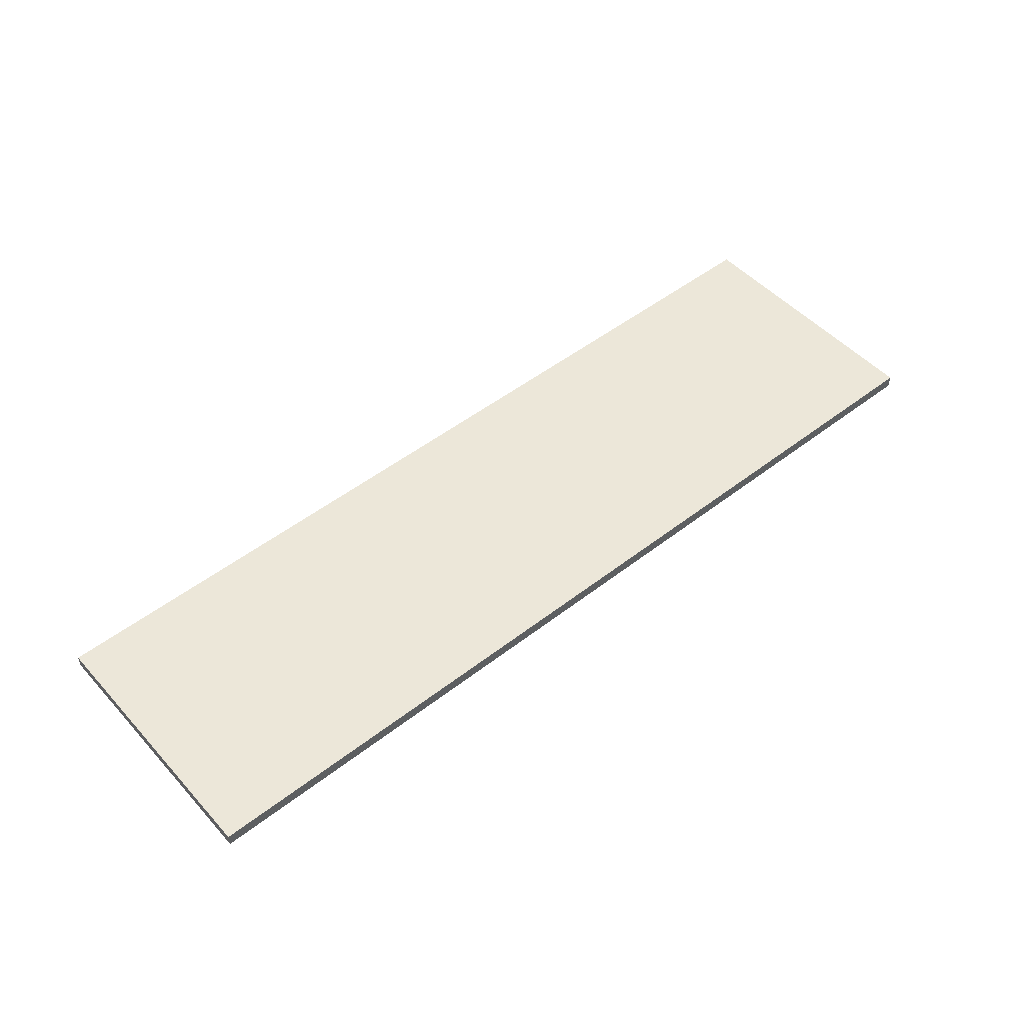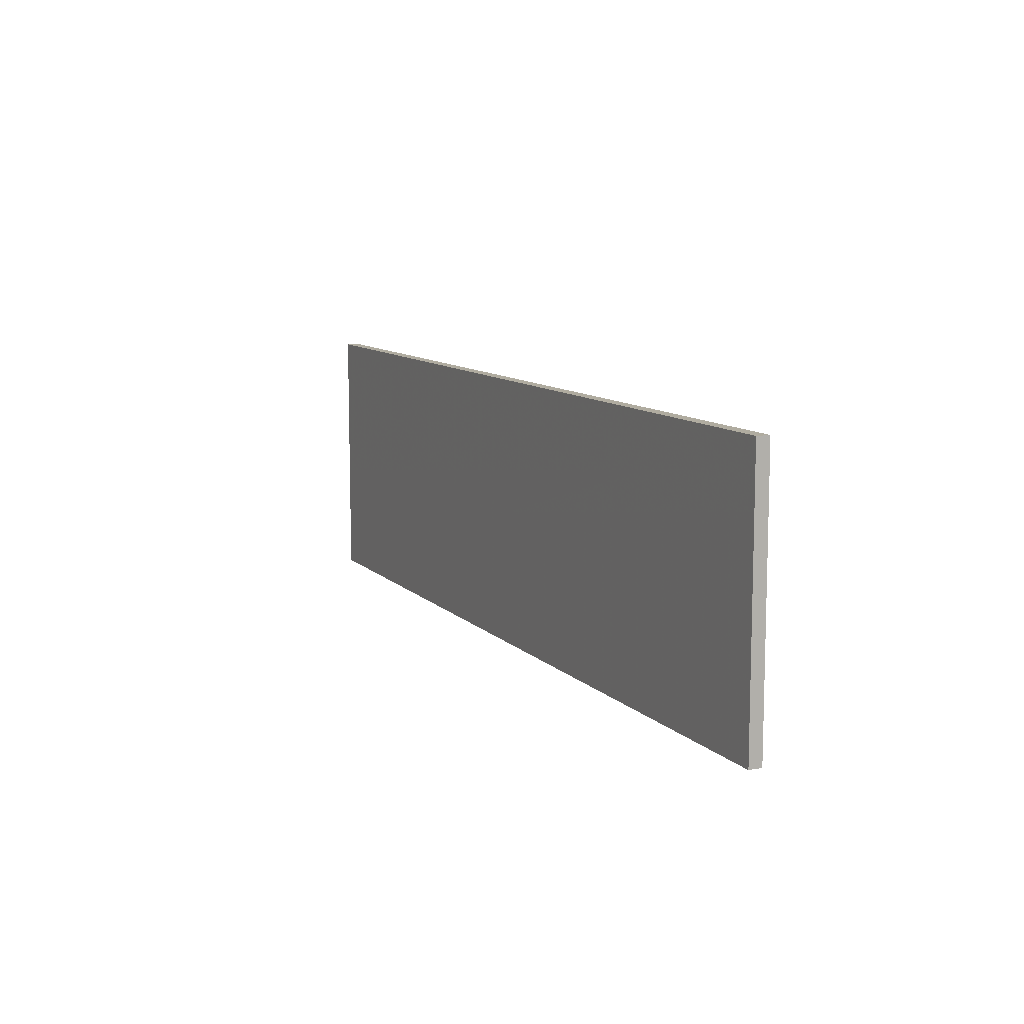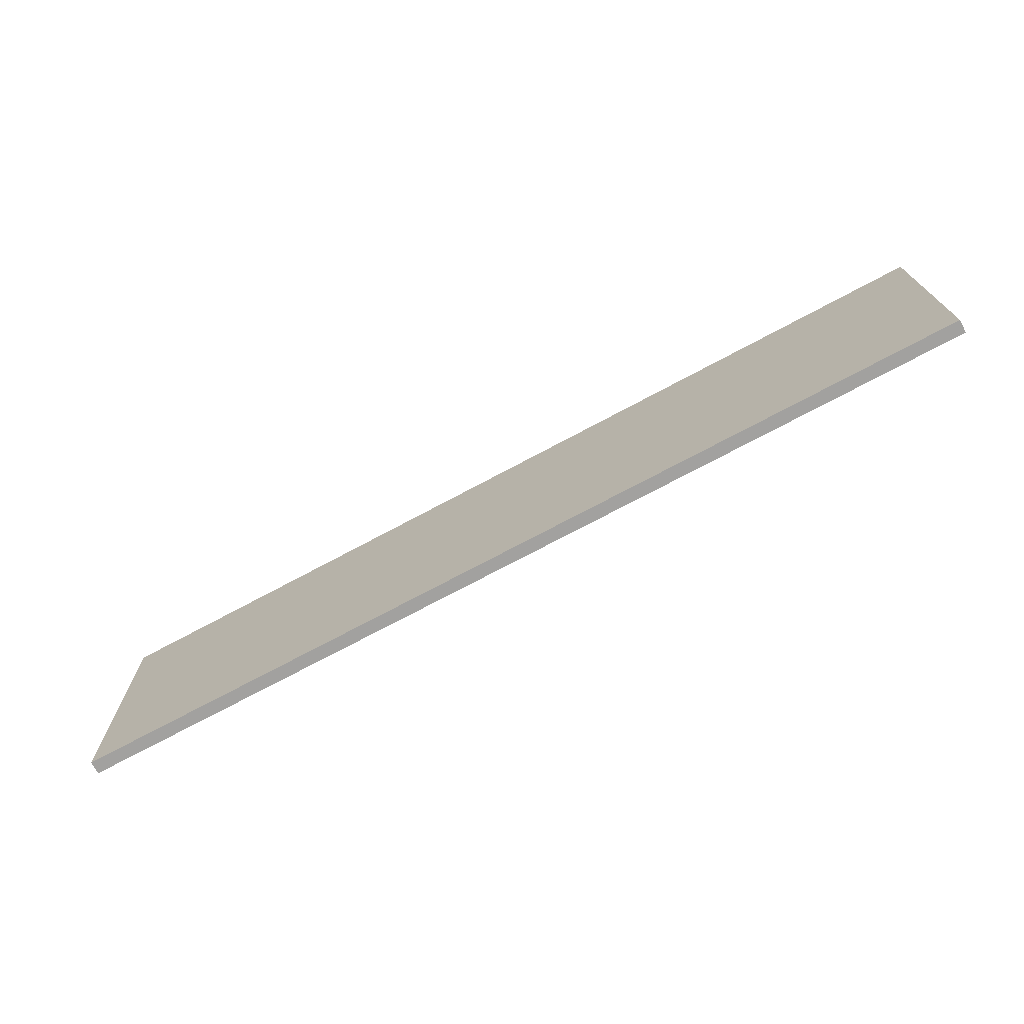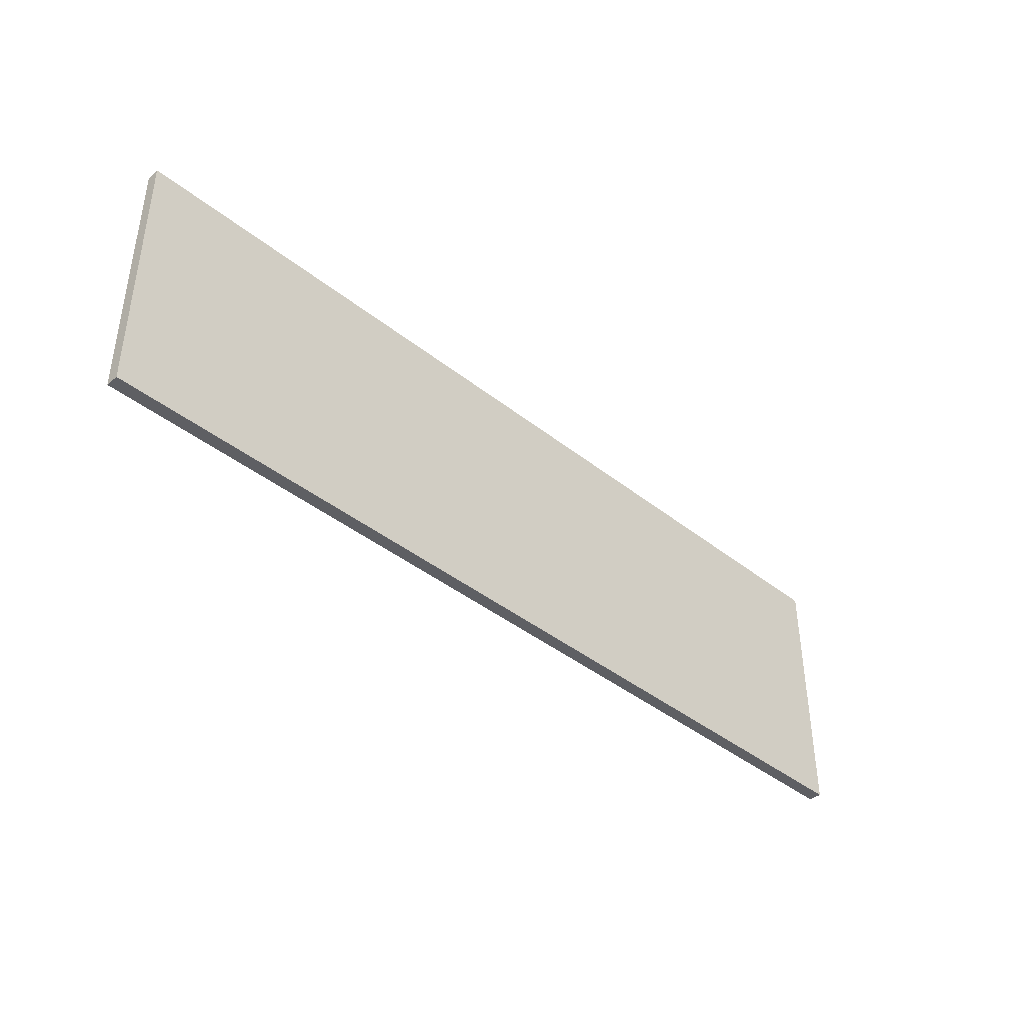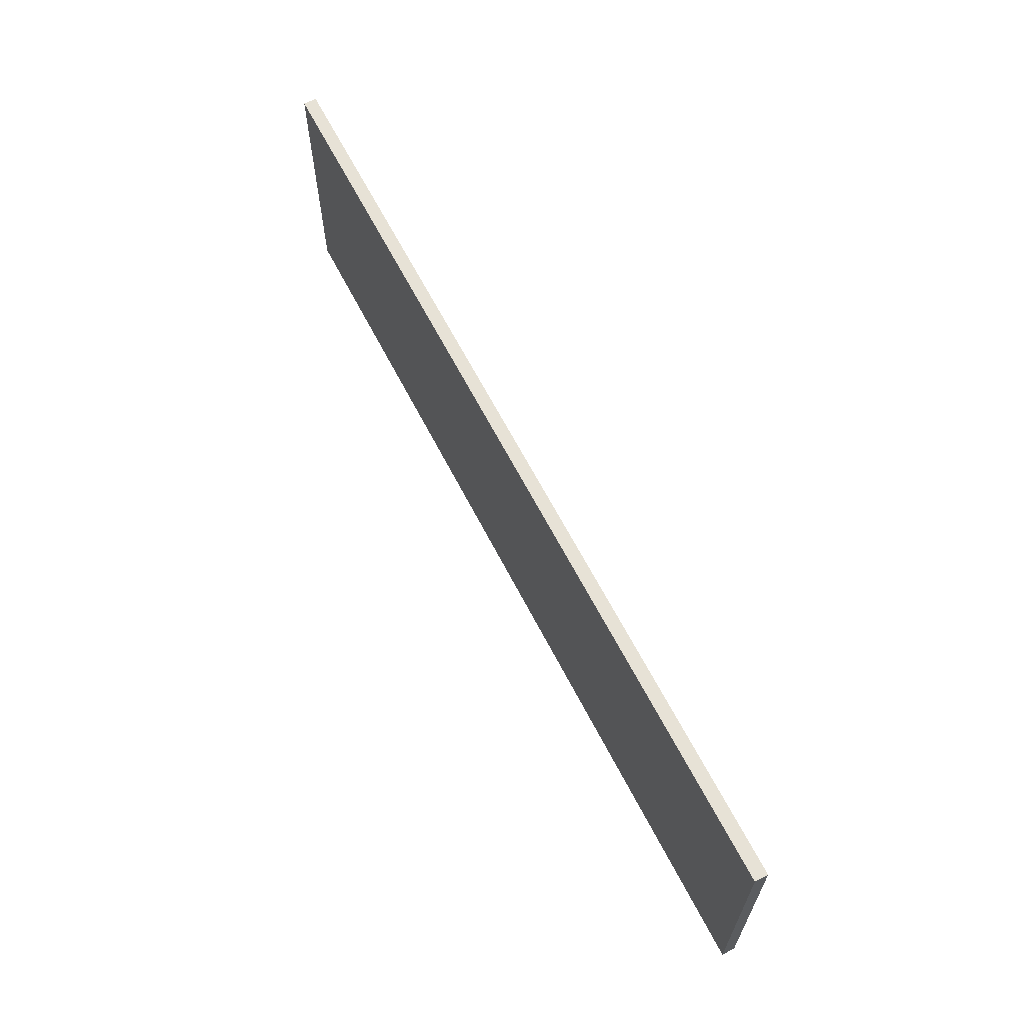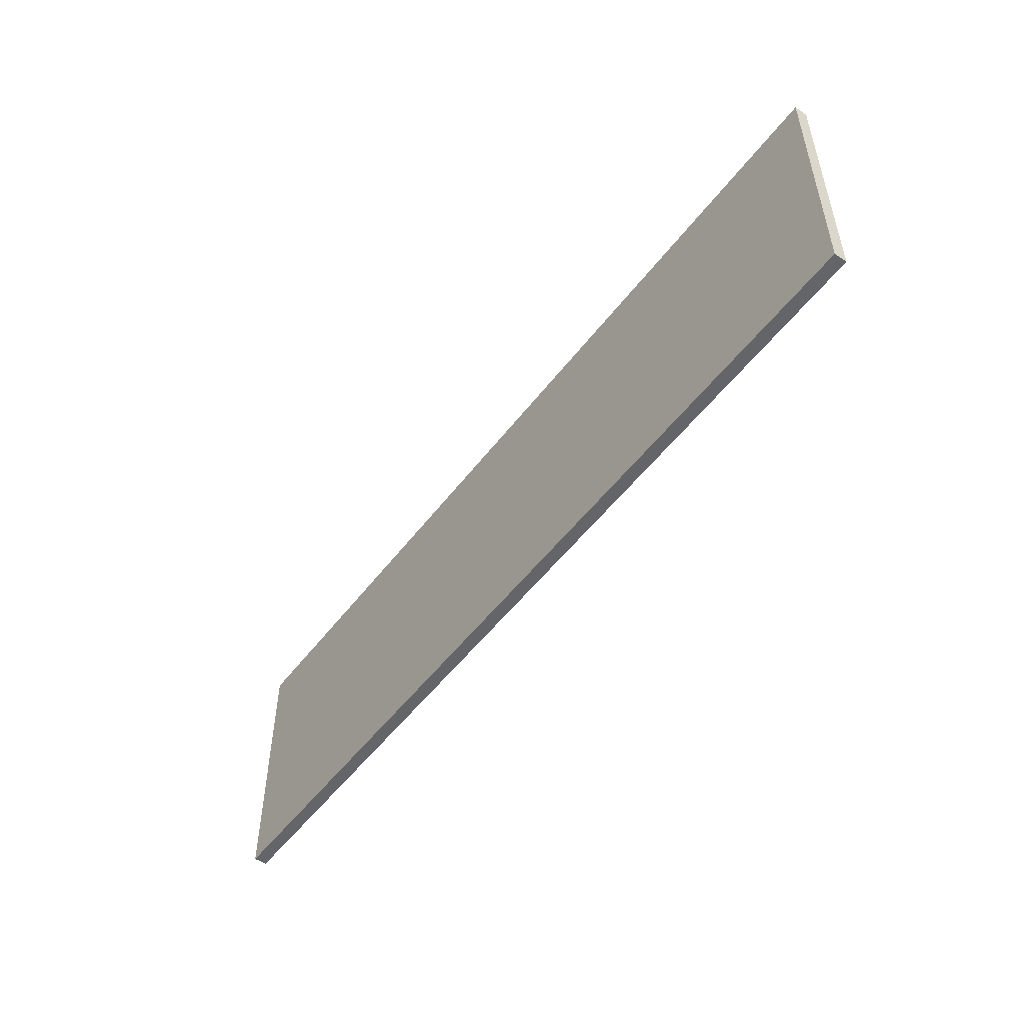
<metadata>
{"format":"obj","ext":"obj","renderer":"f3d","projection":"perspective","resolution":1024,"background":"white","views":[{"elev":50.1,"azim":139.6,"up":"+Z"},{"elev":10.0,"azim":-114.8,"up":"+Y"},{"elev":-72.2,"azim":28.3,"up":"+Y"},{"elev":-40.7,"azim":135.8,"up":"+Y"},{"elev":63.6,"azim":-117.1,"up":"+Y"},{"elev":-51.5,"azim":-125.9,"up":"+Y"}]}
</metadata>
<code>
v -0.04468 0.4142 0.1048
v -0.04468 0.4393 0.1048
v 0.04184 0.4142 0.1048
v 0.04184 0.4393 0.1048
v -0.04468 0.4142 0.1035
v -0.04468 0.4393 0.1035
v 0.04184 0.4142 0.1035
v 0.04184 0.4393 0.1035
f 3 2 1
f 2 5 1
f 6 7 5
f 7 4 3
f 5 3 1
f 4 6 2
f 3 4 2
f 2 6 5
f 6 8 7
f 7 8 4
f 5 7 3
f 4 8 6

</code>
